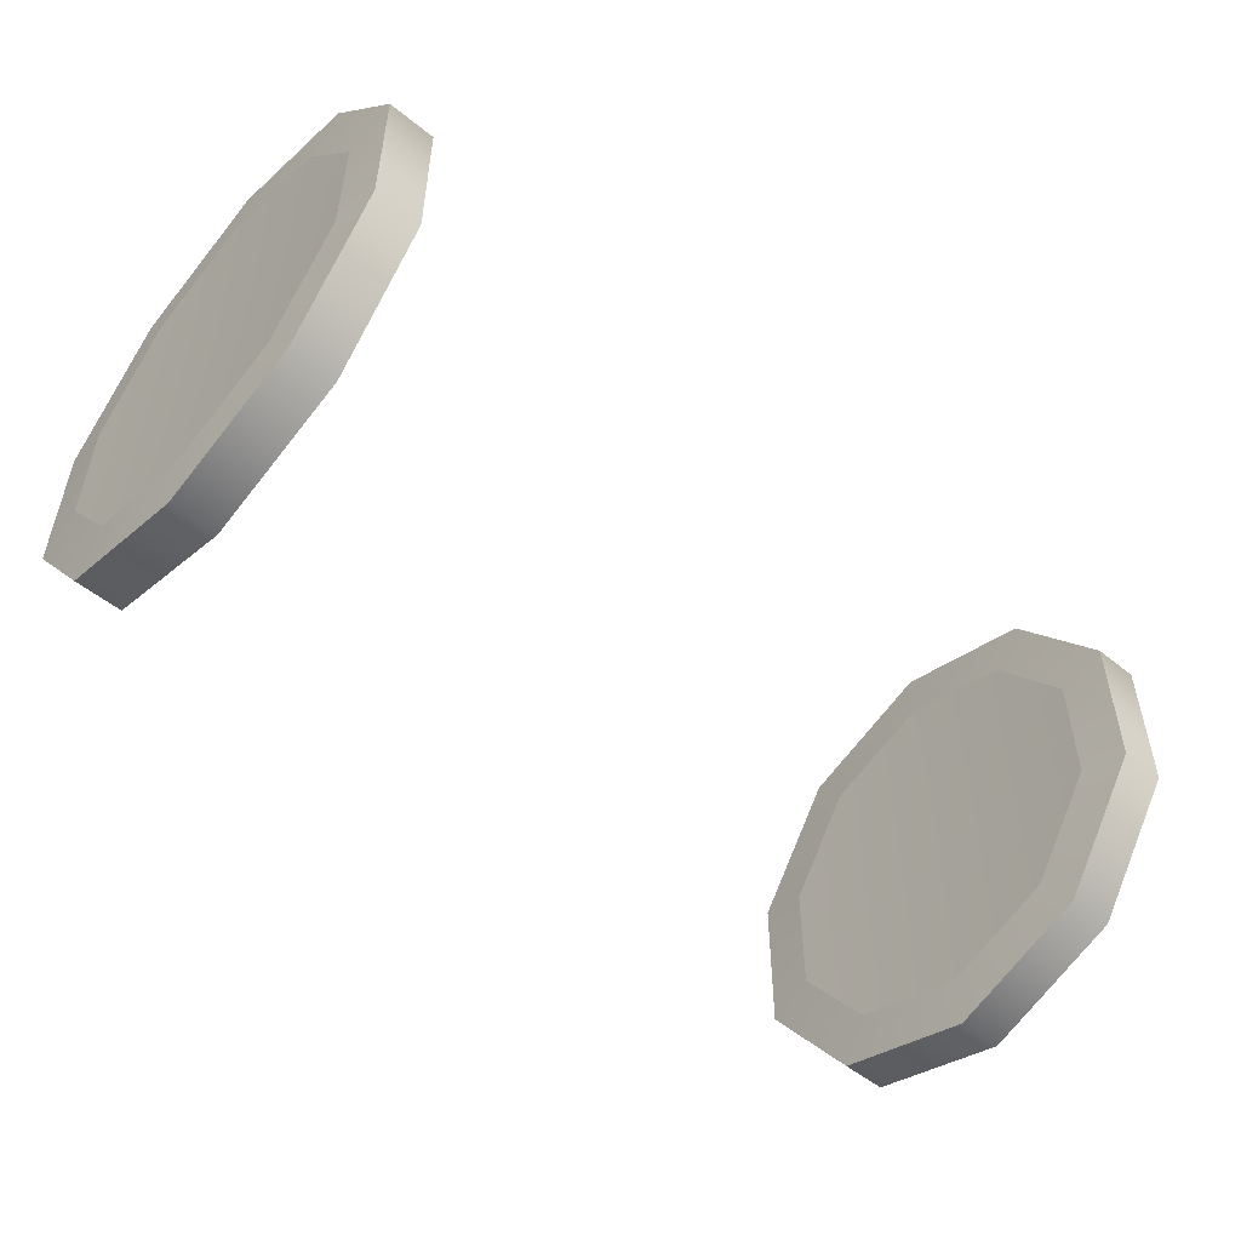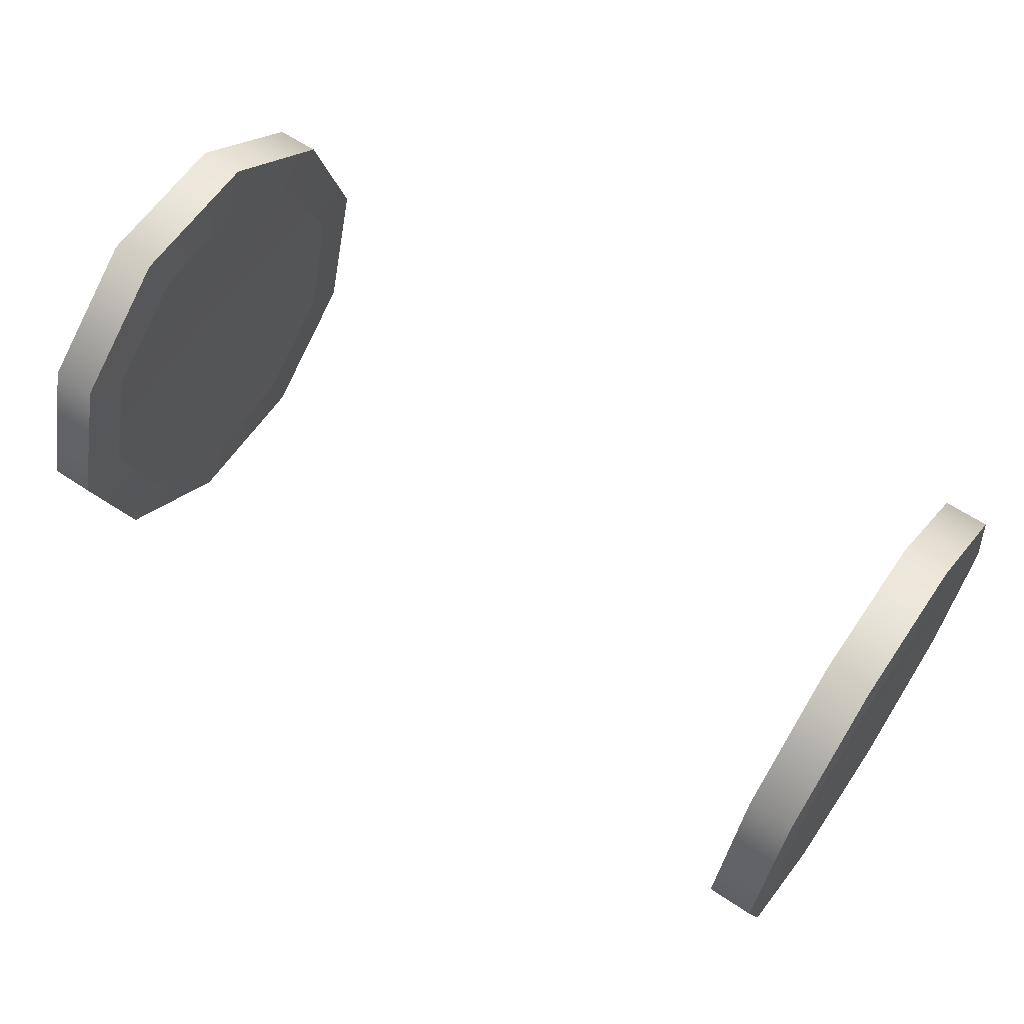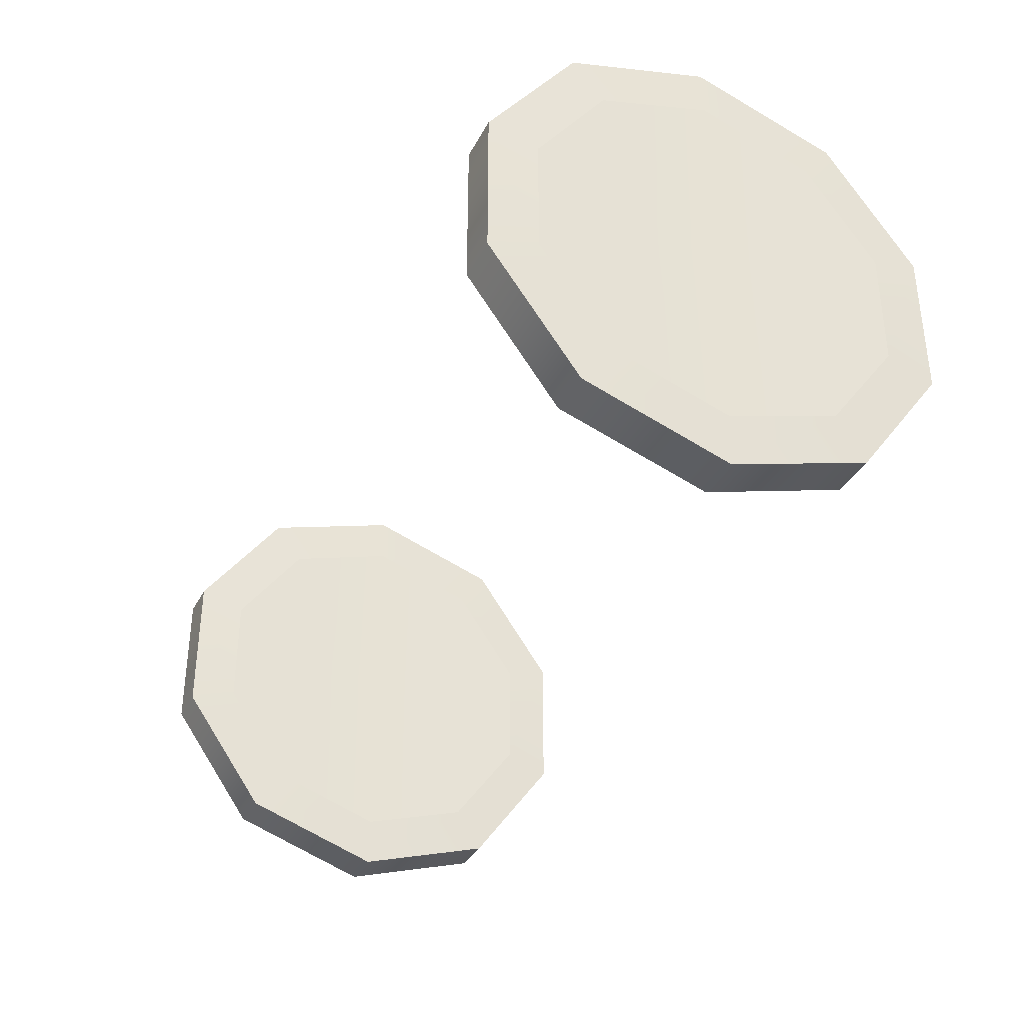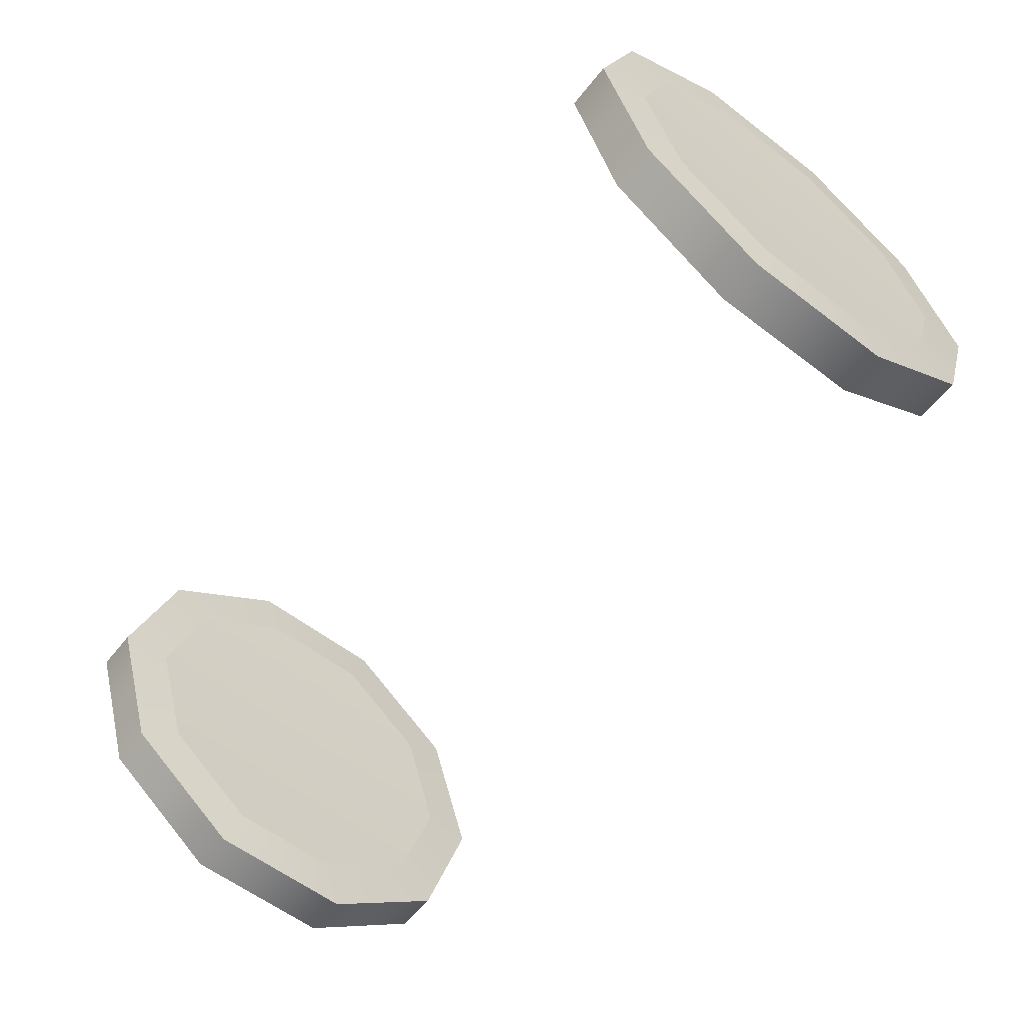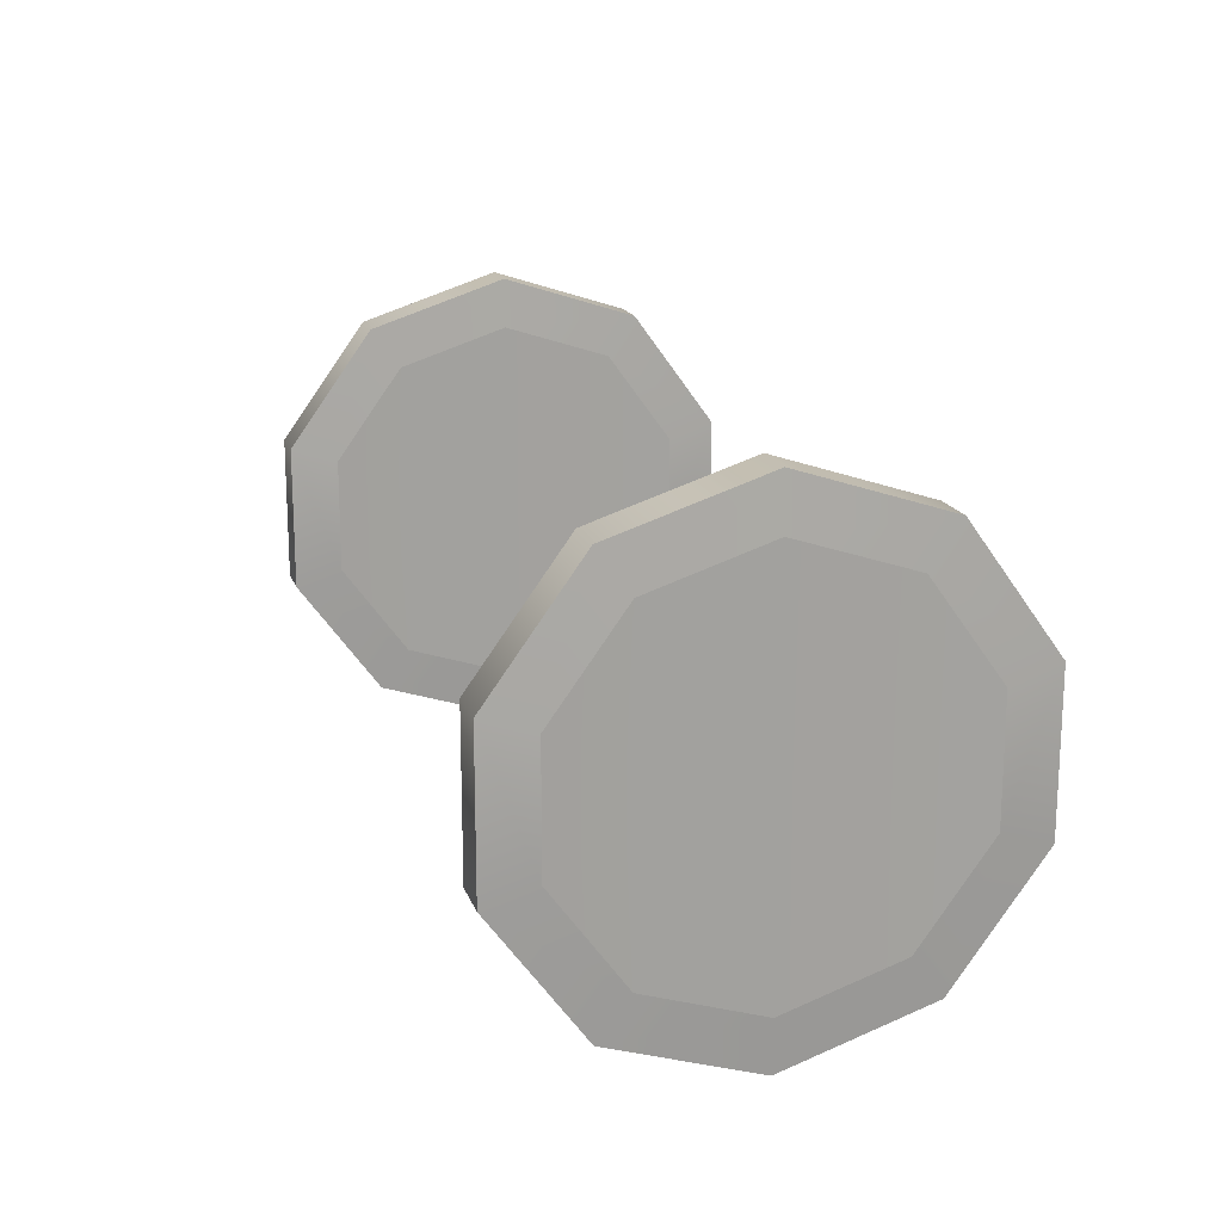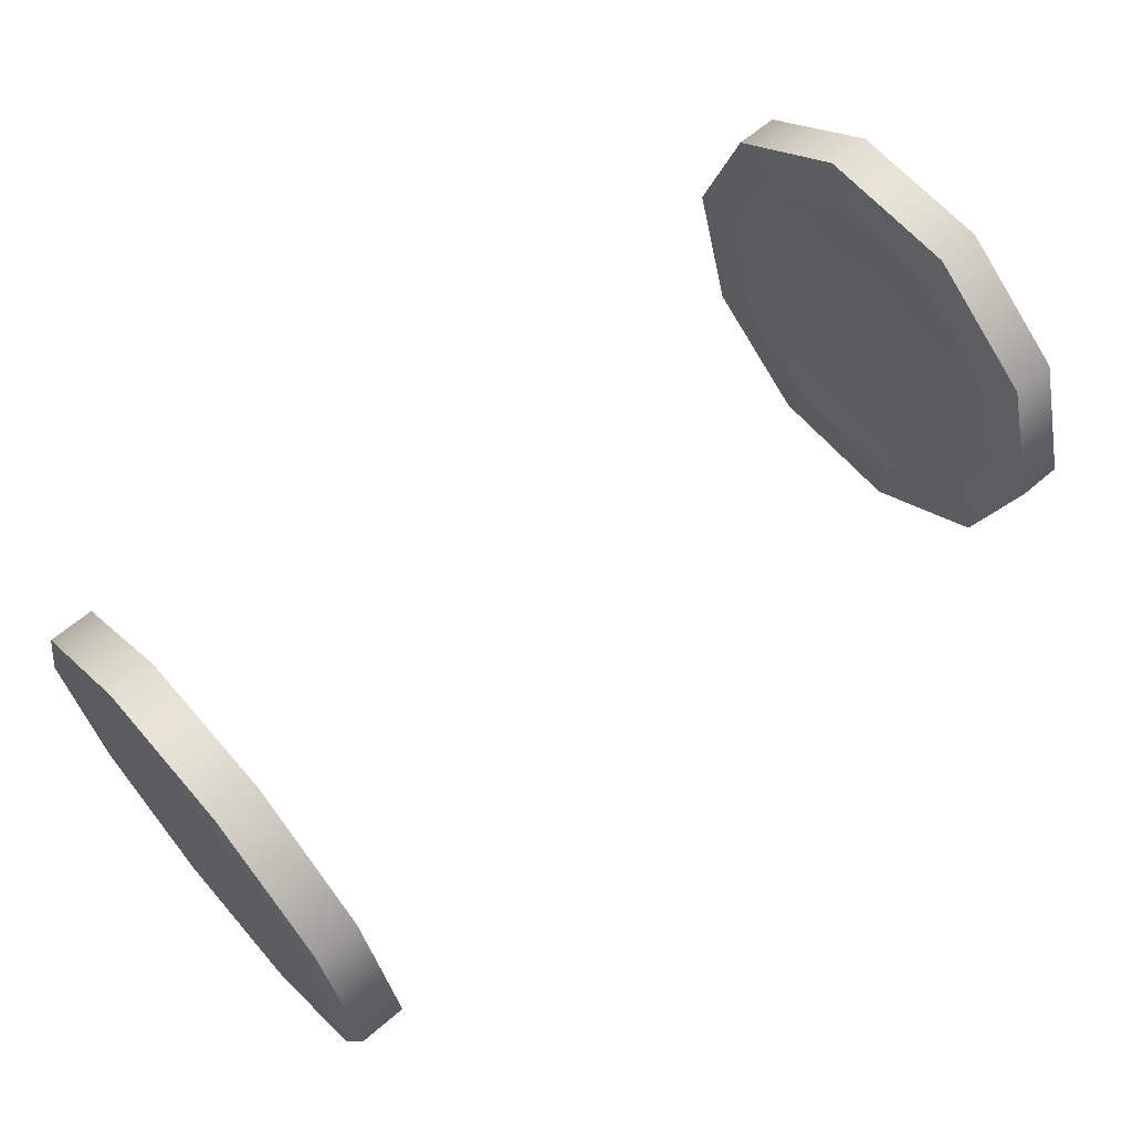
<metadata>
{"format":"obj","ext":"obj","renderer":"f3d","projection":"perspective","resolution":1024,"background":"white","views":[{"elev":-52.6,"azim":-41.2,"up":"+Z"},{"elev":61.8,"azim":34.2,"up":"+Y"},{"elev":-35.6,"azim":-114.7,"up":"+Z"},{"elev":-58.9,"azim":-128.3,"up":"+Y"},{"elev":17.3,"azim":-106.0,"up":"+Z"},{"elev":63.7,"azim":139.2,"up":"+Y"}]}
</metadata>
<code>
g A_Wheel_03_Body_LOD4
v -3.608 -1.847 0.6002
v -3.248 -1.847 0.6002
v -3.248 -1.847 -0.6002
v -3.608 -1.847 -0.6002
v -3.608 -1.847 -0.6002
v -3.248 -1.847 -0.6002
v -3.248 -1.142 -1.571
v -3.608 -1.142 -1.571
v -3.248 -3.338e-06 -1.942
v -3.608 -3.338e-06 -1.942
v -3.248 1.142 -1.571
v -3.608 1.142 -1.571
v -3.248 1.847 -0.6002
v -3.608 1.847 -0.6002
v -3.248 1.847 0.6002
v -3.608 1.847 0.6002
v -3.248 1.142 1.571
v -3.608 1.142 1.571
v -3.248 -3.338e-06 1.942
v -3.608 -3.338e-06 1.942
v -3.248 -1.142 1.571
v -3.608 -1.142 1.571
v -3.248 -1.847 0.6002
v -3.608 -1.847 0.6002
v -3.587 -3.338e-06 3.576e-06
v -3.628 -0.9018 1.241
v -3.628 -1.459 0.4741
v -3.628 -3.338e-06 1.534
v -3.628 0.9018 1.241
v -3.628 1.459 0.4741
v -3.628 1.459 -0.4741
v -3.628 0.9018 -1.241
v -3.628 -3.338e-06 -1.534
v -3.628 -0.9018 -1.241
v -3.628 -1.459 -0.4741
v -3.608 -1.847 0.6002
v -3.608 -1.847 -0.6002
v -3.628 -1.459 -0.4741
v -3.628 -1.459 0.4741
v -3.608 -1.142 -1.571
v -3.628 -0.9018 -1.241
v -3.608 -3.338e-06 -1.942
v -3.628 -3.338e-06 -1.534
v -3.608 1.142 -1.571
v -3.628 0.9018 -1.241
v -3.608 1.847 -0.6002
v -3.628 1.459 -0.4741
v -3.608 1.847 0.6002
v -3.628 1.459 0.4741
v -3.608 1.142 1.571
v -3.628 0.9018 1.241
v -3.608 -3.338e-06 1.942
v -3.628 -3.338e-06 1.534
v -3.608 -1.142 1.571
v -3.628 -0.9018 1.241
v 3.608 -1.847 -0.6002
v 3.628 -1.459 -0.4741
v 3.628 -0.9018 -1.241
v 3.608 -1.142 -1.571
v 3.628 -3.338e-06 -1.534
v 3.608 -3.338e-06 -1.942
v 3.628 0.9018 -1.241
v 3.608 1.142 -1.571
v 3.628 1.459 -0.4741
v 3.608 1.847 -0.6002
v 3.628 1.459 0.4741
v 3.608 1.847 0.6002
v 3.628 0.9018 1.241
v 3.608 1.142 1.571
v 3.628 -3.338e-06 1.534
v 3.608 -3.338e-06 1.942
v 3.628 -0.9018 1.241
v 3.608 -1.142 1.571
v 3.628 -1.459 0.4741
v 3.608 -1.847 0.6002
v 3.608 -1.847 -0.6002
v 3.608 -1.142 -1.571
v 3.248 -1.142 -1.571
v 3.248 -1.847 -0.6002
v 3.248 -3.338e-06 -1.942
v 3.608 -3.338e-06 -1.942
v 3.248 1.142 -1.571
v 3.608 1.142 -1.571
v 3.248 1.847 -0.6002
v 3.608 1.847 -0.6002
v 3.248 1.847 0.6002
v 3.608 1.847 0.6002
v 3.248 1.142 1.571
v 3.608 1.142 1.571
v 3.248 -3.338e-06 1.942
v 3.608 -3.338e-06 1.942
v 3.248 -1.142 1.571
v 3.608 -1.142 1.571
v 3.248 -1.847 0.6002
v 3.608 -1.847 0.6002
v 3.608 -1.847 0.6002
v 3.608 -1.847 -0.6002
v 3.248 -1.847 -0.6002
v 3.248 -1.847 0.6002
v 3.587 -3.338e-06 3.576e-06
v 3.628 -1.459 -0.4741
v 3.628 -1.459 0.4741
v 3.628 -0.9018 1.241
v 3.628 -3.338e-06 1.534
v 3.628 0.9018 1.241
v 3.628 1.459 0.4741
v 3.628 1.459 -0.4741
v 3.628 0.9018 -1.241
v 3.628 -3.338e-06 -1.534
v 3.628 -0.9018 -1.241
v 3.269 -3.338e-06 3.576e-06
v 3.227 -0.9018 1.241
v 3.227 -1.459 0.4741
v 3.227 -3.338e-06 1.534
v 3.227 0.9018 1.241
v 3.227 1.459 0.4741
v 3.227 1.459 -0.4741
v 3.227 0.9018 -1.241
v 3.227 -3.338e-06 -1.534
v 3.227 -0.9018 -1.241
v 3.227 -1.459 -0.4741
v 3.248 -1.847 0.6002
v 3.248 -1.847 -0.6002
v 3.227 -1.459 -0.4741
v 3.227 -1.459 0.4741
v 3.248 -1.142 -1.571
v 3.227 -0.9018 -1.241
v 3.248 -3.338e-06 -1.942
v 3.227 -3.338e-06 -1.534
v 3.248 1.142 -1.571
v 3.227 0.9018 -1.241
v 3.248 1.847 -0.6002
v 3.227 1.459 -0.4741
v 3.248 1.847 0.6002
v 3.227 1.459 0.4741
v 3.248 1.142 1.571
v 3.227 0.9018 1.241
v 3.248 -3.338e-06 1.942
v 3.227 -3.338e-06 1.534
v 3.248 -1.142 1.571
v 3.227 -0.9018 1.241
v -3.248 -1.847 -0.6002
v -3.227 -1.459 -0.4741
v -3.227 -0.9018 -1.241
v -3.248 -1.142 -1.571
v -3.227 -3.338e-06 -1.534
v -3.248 -3.338e-06 -1.942
v -3.227 0.9018 -1.241
v -3.248 1.142 -1.571
v -3.227 1.459 -0.4741
v -3.248 1.847 -0.6002
v -3.227 1.459 0.4741
v -3.248 1.847 0.6002
v -3.227 0.9018 1.241
v -3.248 1.142 1.571
v -3.227 -3.338e-06 1.534
v -3.248 -3.338e-06 1.942
v -3.227 -0.9018 1.241
v -3.248 -1.142 1.571
v -3.227 -1.459 0.4741
v -3.248 -1.847 0.6002
v -3.269 -3.338e-06 3.576e-06
v -3.227 -1.459 -0.4741
v -3.227 -1.459 0.4741
v -3.227 -0.9018 1.241
v -3.227 -3.338e-06 1.534
v -3.227 0.9018 1.241
v -3.227 1.459 0.4741
v -3.227 1.459 -0.4741
v -3.227 0.9018 -1.241
v -3.227 -3.338e-06 -1.534
v -3.227 -0.9018 -1.241
g A_Wheel_03_Body_LOD4_0
f 3 2 1
f 4 3 1
f 7 6 5
f 8 7 5
f 9 7 8
f 10 9 8
f 11 9 10
f 12 11 10
f 13 11 12
f 14 13 12
f 15 13 14
f 16 15 14
f 17 15 16
f 18 17 16
f 19 17 18
f 20 19 18
f 21 19 20
f 22 21 20
f 23 21 22
f 24 23 22
f 27 26 25
f 26 28 25
f 28 29 25
f 29 30 25
f 30 31 25
f 31 32 25
f 32 33 25
f 33 34 25
f 34 35 25
f 35 27 25
f 38 37 36
f 39 38 36
f 40 37 38
f 41 40 38
f 42 40 41
f 43 42 41
f 44 42 43
f 45 44 43
f 46 44 45
f 47 46 45
f 48 46 47
f 49 48 47
f 50 48 49
f 51 50 49
f 52 50 51
f 53 52 51
f 54 52 53
f 55 54 53
f 36 54 55
f 39 36 55
f 58 57 56
f 59 58 56
f 60 58 59
f 61 60 59
f 62 60 61
f 63 62 61
f 64 62 63
f 65 64 63
f 66 64 65
f 67 66 65
f 68 66 67
f 69 68 67
f 70 68 69
f 71 70 69
f 72 70 71
f 73 72 71
f 74 72 73
f 75 74 73
f 75 56 74
f 56 57 74
f 78 77 76
f 79 78 76
f 78 80 77
f 80 81 77
f 80 82 81
f 82 83 81
f 82 84 83
f 84 85 83
f 84 86 85
f 86 87 85
f 86 88 87
f 88 89 87
f 88 90 89
f 90 91 89
f 90 92 91
f 92 93 91
f 92 94 93
f 94 95 93
f 98 97 96
f 99 98 96
f 102 101 100
f 103 102 100
f 104 103 100
f 105 104 100
f 106 105 100
f 107 106 100
f 108 107 100
f 109 108 100
f 110 109 100
f 101 110 100
f 113 112 111
f 112 114 111
f 114 115 111
f 115 116 111
f 116 117 111
f 117 118 111
f 118 119 111
f 119 120 111
f 120 121 111
f 121 113 111
f 124 123 122
f 125 124 122
f 126 123 124
f 127 126 124
f 128 126 127
f 129 128 127
f 130 128 129
f 131 130 129
f 132 130 131
f 133 132 131
f 134 132 133
f 135 134 133
f 136 134 135
f 137 136 135
f 138 136 137
f 139 138 137
f 140 138 139
f 141 140 139
f 122 140 141
f 125 122 141
f 144 143 142
f 145 144 142
f 146 144 145
f 147 146 145
f 148 146 147
f 149 148 147
f 150 148 149
f 151 150 149
f 152 150 151
f 153 152 151
f 154 152 153
f 155 154 153
f 156 154 155
f 157 156 155
f 158 156 157
f 159 158 157
f 160 158 159
f 161 160 159
f 161 142 160
f 142 143 160
f 164 163 162
f 165 164 162
f 166 165 162
f 167 166 162
f 168 167 162
f 169 168 162
f 170 169 162
f 171 170 162
f 172 171 162
f 163 172 162

</code>
